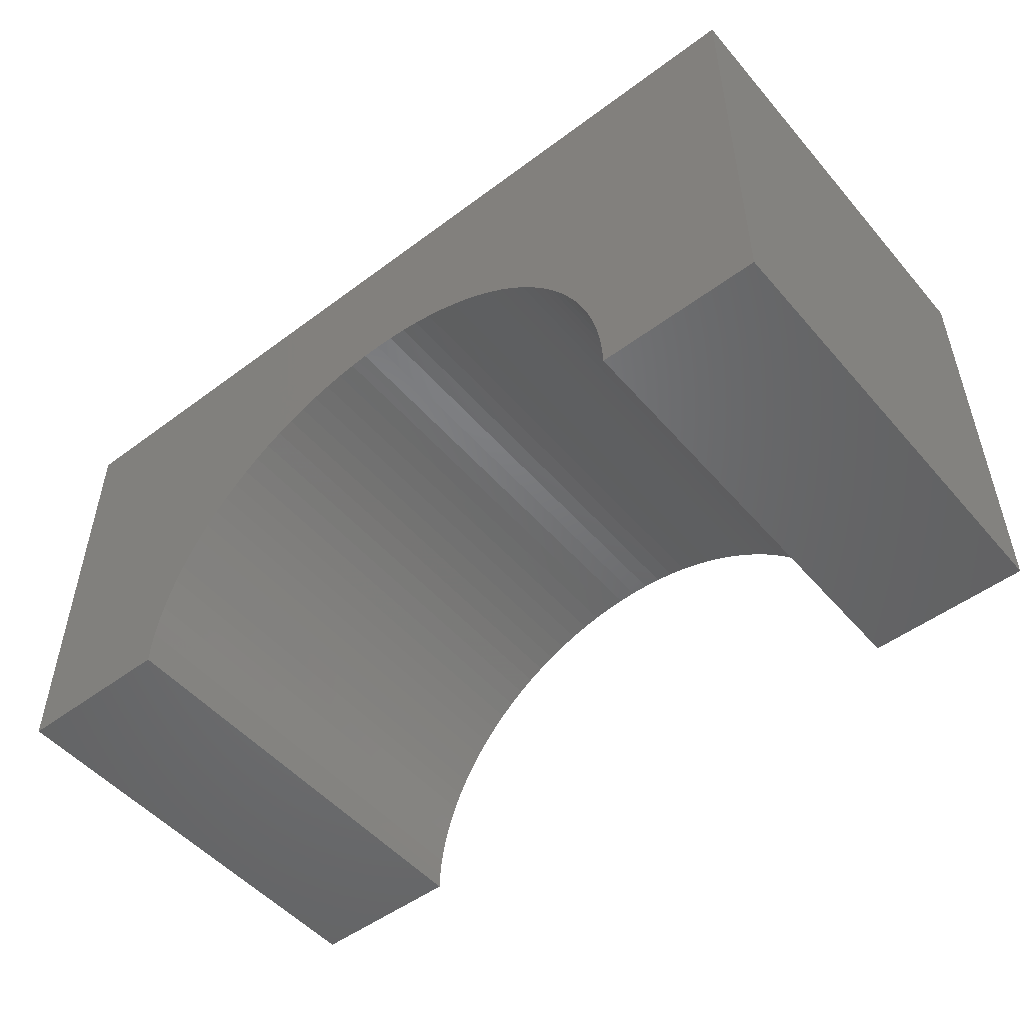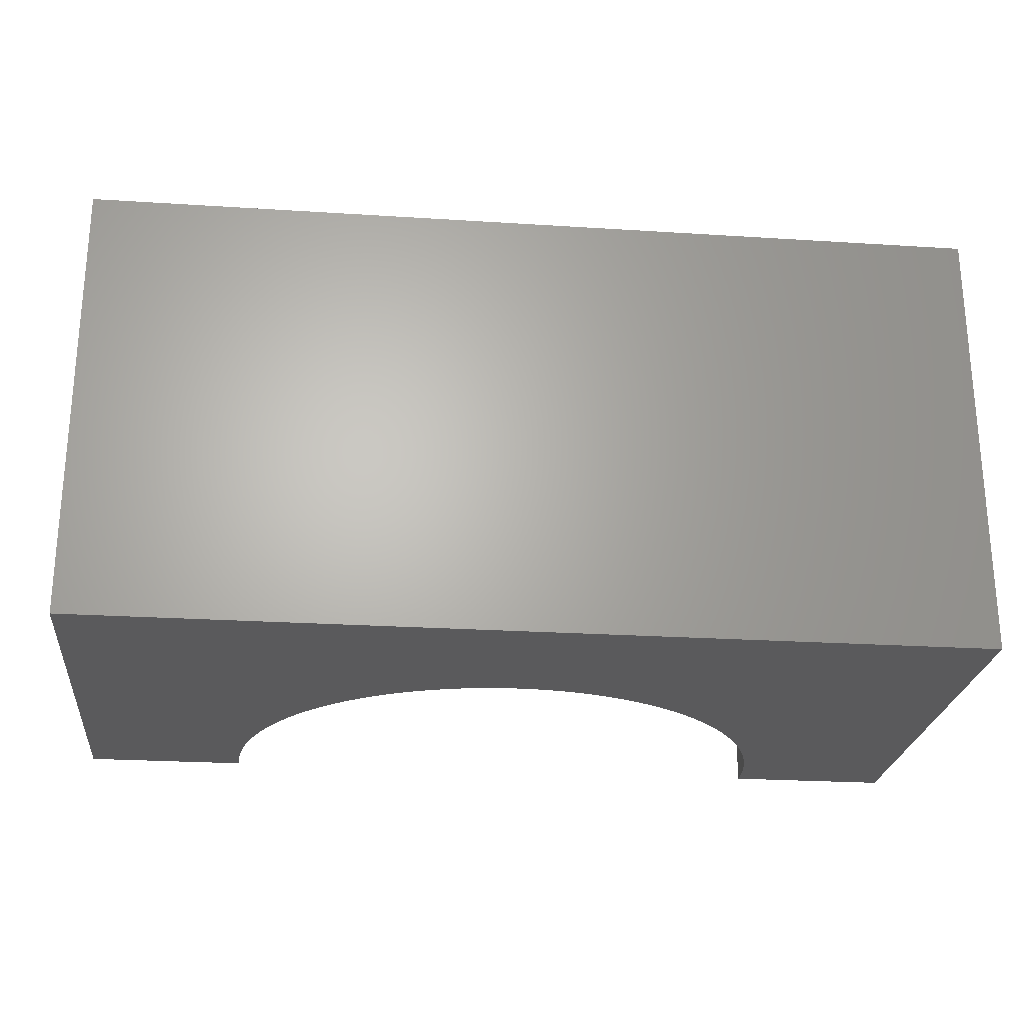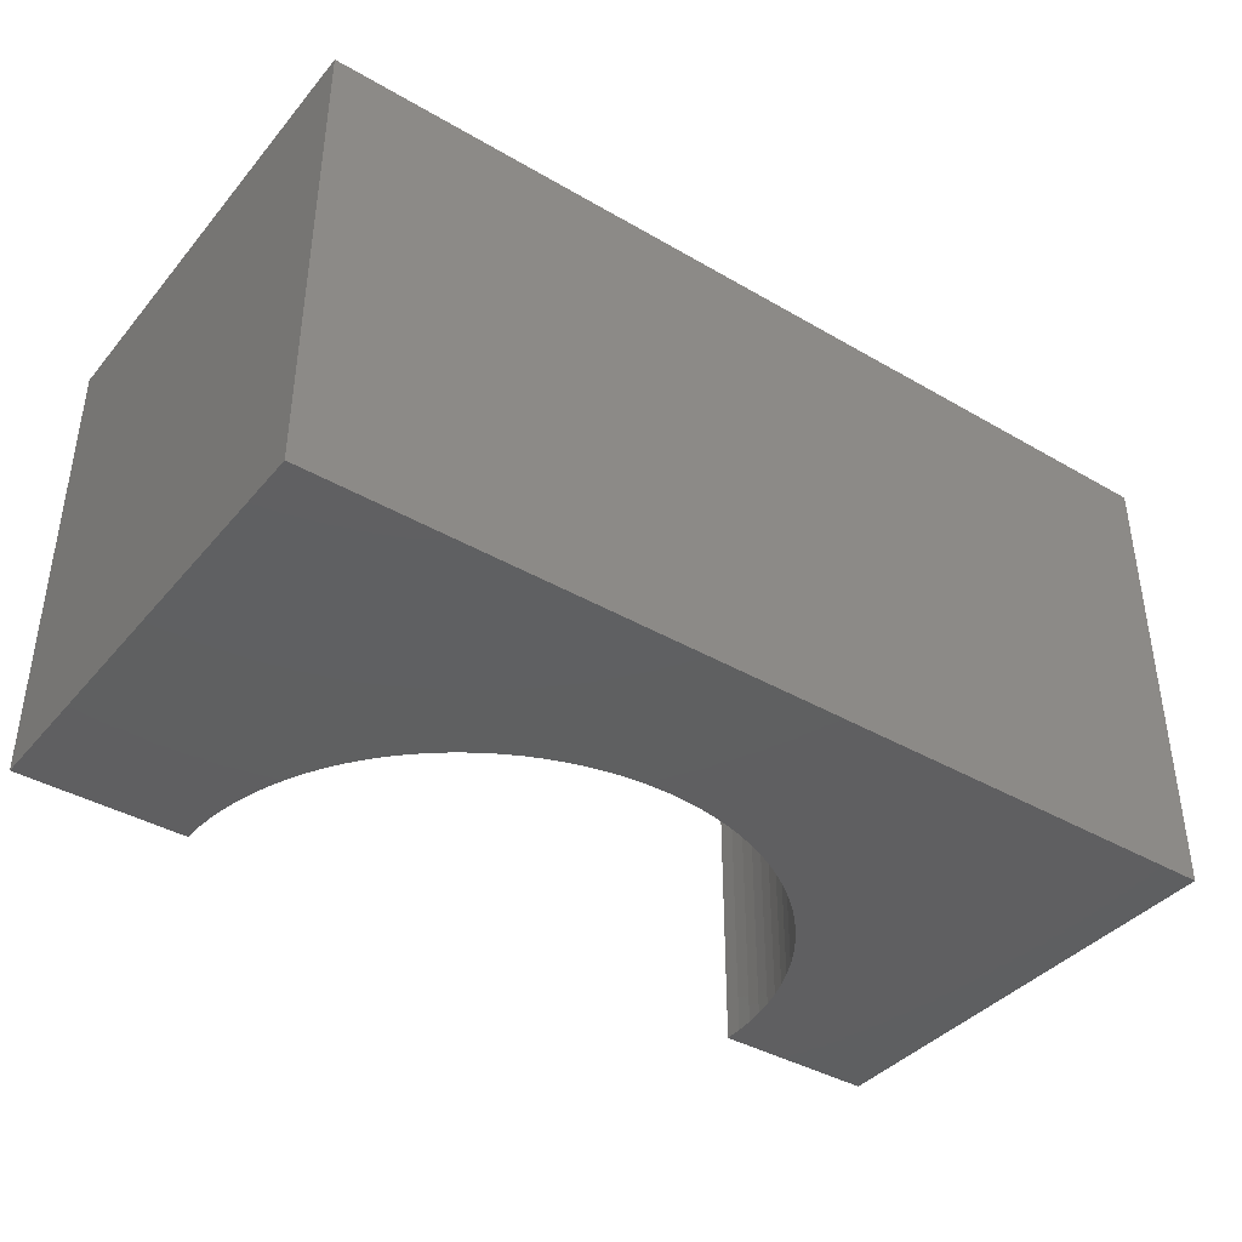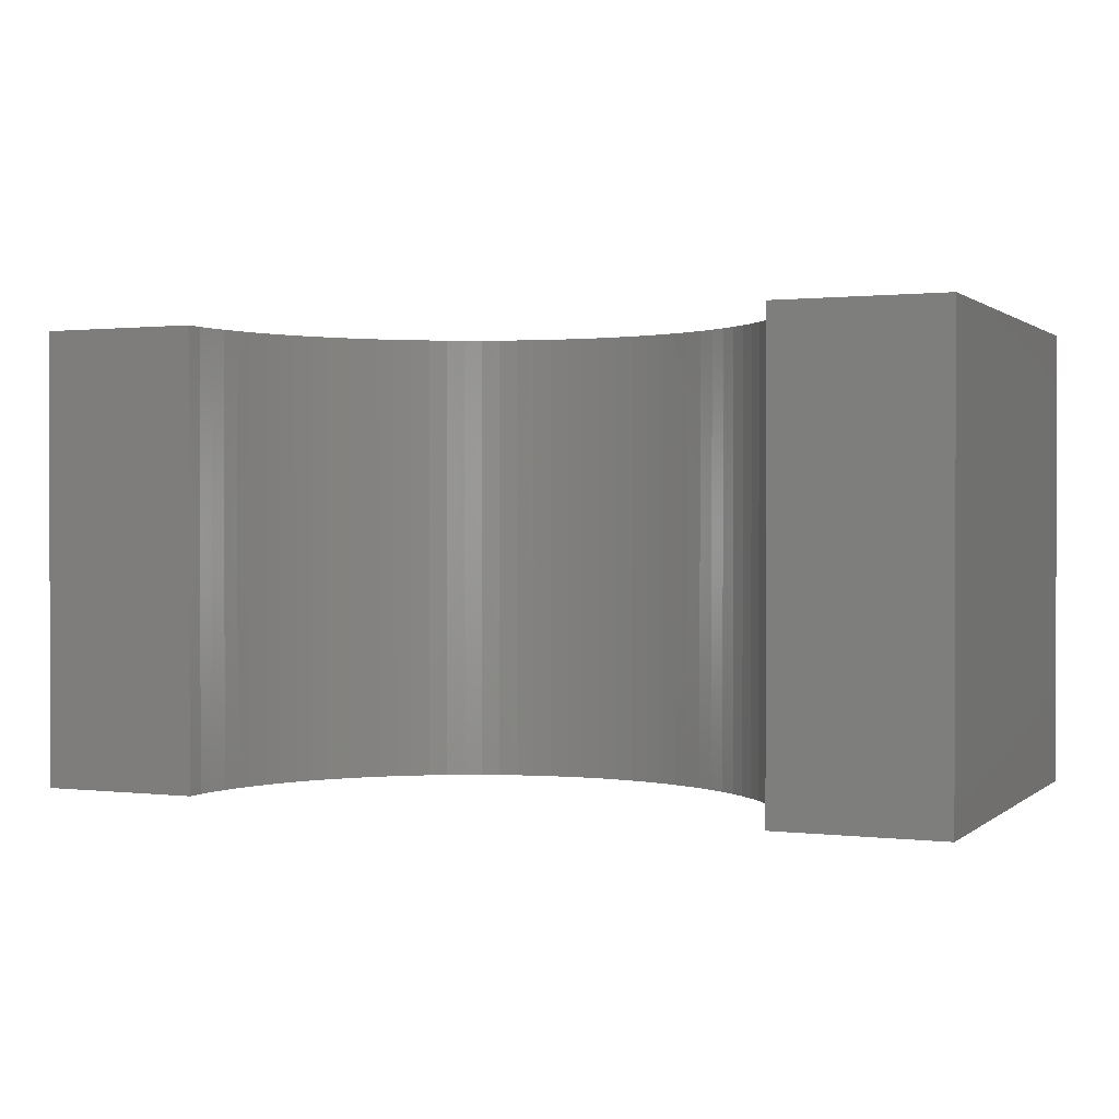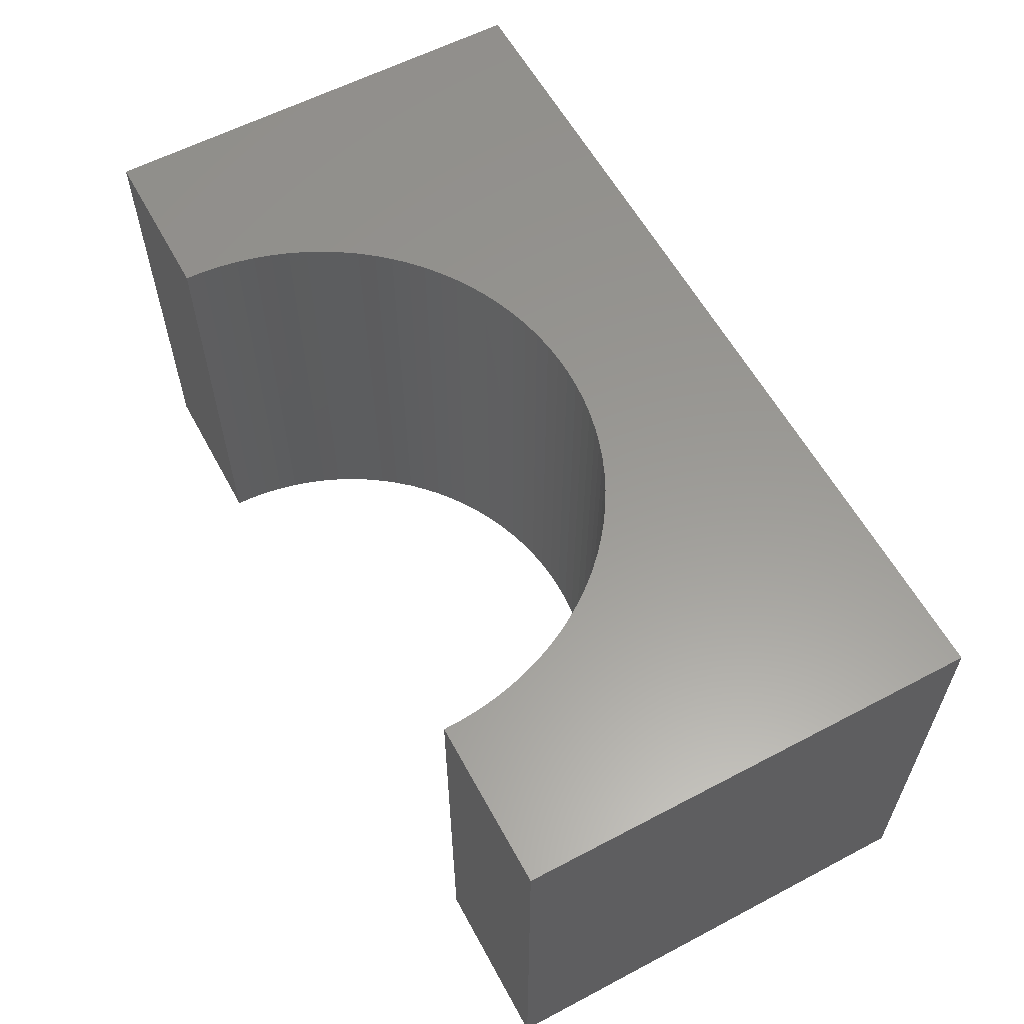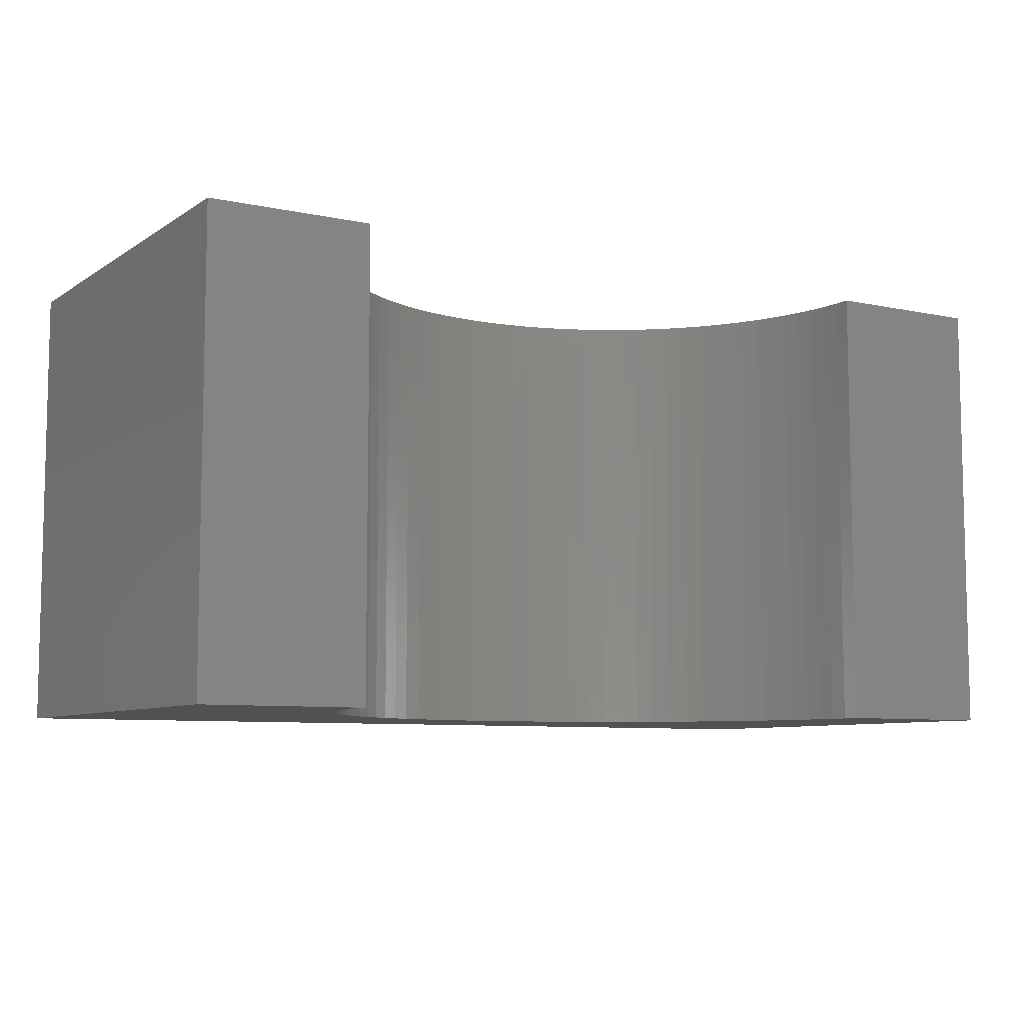
<metadata>
{"format":"stl","ext":"stl","renderer":"f3d","projection":"perspective","resolution":1024,"background":"white","views":[{"elev":-50.8,"azim":-140.8,"up":"+Z"},{"elev":-24.4,"azim":-6.0,"up":"+Y"},{"elev":-39.7,"azim":-35.8,"up":"+Y"},{"elev":1.0,"azim":-156.6,"up":"+Y"},{"elev":59.3,"azim":-118.4,"up":"+Y"},{"elev":-7.8,"azim":149.2,"up":"+Y"}]}
</metadata>
<code>
# stl→obj: 114 verts, 224 faces
v -5 -2.5 -2.5
v -5 2.5 2.5
v -5 2.5 -2.5
v -5 -2.5 2.5
v 5 -2.5 2.5
v 5 2.5 2.5
v 5 2.5 -2.5
v 5 -2.5 -2.5
v 0 2.5 0.7
v 0.2009 2.5 0.6937
v 0.4011 2.5 0.6748
v 0.5996 2.5 0.6433
v 0.7958 2.5 0.5995
v 0.9889 2.5 0.5434
v 1.178 2.5 0.4753
v 1.362 2.5 0.3954
v 1.542 2.5 0.3042
v 1.715 2.5 0.2018
v 1.881 2.5 0.08885
v 2.04 2.5 -0.03436
v 2.191 2.5 -0.1673
v 2.333 2.5 -0.3094
v 2.466 2.5 -0.4602
v 2.589 2.5 -0.6191
v 2.702 2.5 -0.7854
v 2.804 2.5 -0.9584
v 2.895 2.5 -1.138
v 2.975 2.5 -1.322
v 3.043 2.5 -1.511
v 3.099 2.5 -1.704
v 3.143 2.5 -1.9
v 3.175 2.5 -2.099
v 3.194 2.5 -2.299
v 3.195 2.5 -2.349
v 3.2 2.5 -2.5
v -0.2009 2.5 0.6937
v -0.4011 2.5 0.6748
v -0.5996 2.5 0.6433
v -0.7958 2.5 0.5995
v -0.9889 2.5 0.5434
v -1.178 2.5 0.4753
v -1.362 2.5 0.3954
v -1.542 2.5 0.3042
v -1.715 2.5 0.2018
v -1.881 2.5 0.08885
v -2.04 2.5 -0.03436
v -2.191 2.5 -0.1673
v -2.333 2.5 -0.3094
v -2.466 2.5 -0.4602
v -2.589 2.5 -0.6191
v -2.702 2.5 -0.7854
v -2.804 2.5 -0.9584
v -2.895 2.5 -1.138
v -2.975 2.5 -1.322
v -3.043 2.5 -1.511
v -3.099 2.5 -1.704
v -3.143 2.5 -1.9
v -3.175 2.5 -2.099
v -3.194 2.5 -2.299
v -3.195 2.5 -2.349
v -3.2 2.5 -2.5
v -3.2 -2.5 -2.5
v 3.2 -2.5 -2.5
v 0 -2.5 0.7
v -0.2009 -2.5 0.6937
v -0.4011 -2.5 0.6748
v -0.5996 -2.5 0.6433
v -0.7958 -2.5 0.5995
v -0.9889 -2.5 0.5434
v -1.178 -2.5 0.4753
v -1.362 -2.5 0.3954
v -1.542 -2.5 0.3042
v -1.715 -2.5 0.2018
v -1.881 -2.5 0.08885
v -2.04 -2.5 -0.03436
v -2.191 -2.5 -0.1673
v -2.333 -2.5 -0.3094
v -2.466 -2.5 -0.4602
v -2.589 -2.5 -0.6191
v -2.702 -2.5 -0.7854
v -2.804 -2.5 -0.9584
v -2.895 -2.5 -1.138
v -2.975 -2.5 -1.322
v -3.043 -2.5 -1.511
v -3.099 -2.5 -1.704
v -3.143 -2.5 -1.9
v -3.175 -2.5 -2.099
v -3.194 -2.5 -2.299
v -3.198 -2.5 -2.45
v 0.2009 -2.5 0.6937
v 0.4011 -2.5 0.6748
v 0.5996 -2.5 0.6433
v 0.7958 -2.5 0.5995
v 0.9889 -2.5 0.5434
v 1.178 -2.5 0.4753
v 1.362 -2.5 0.3954
v 1.542 -2.5 0.3042
v 1.715 -2.5 0.2018
v 1.881 -2.5 0.08885
v 2.04 -2.5 -0.03436
v 2.191 -2.5 -0.1673
v 2.333 -2.5 -0.3094
v 2.466 -2.5 -0.4602
v 2.589 -2.5 -0.6191
v 2.702 -2.5 -0.7854
v 2.804 -2.5 -0.9584
v 2.895 -2.5 -1.138
v 2.975 -2.5 -1.322
v 3.043 -2.5 -1.511
v 3.099 -2.5 -1.704
v 3.143 -2.5 -1.9
v 3.175 -2.5 -2.099
v 3.194 -2.5 -2.299
v 3.198 -2.5 -2.45
f 1 2 3
f 2 1 4
f 2 5 6
f 5 2 4
f 5 7 6
f 7 5 8
f 6 9 2
f 6 10 9
f 6 11 10
f 6 12 11
f 6 13 12
f 6 14 13
f 6 15 14
f 6 16 15
f 6 17 16
f 6 18 17
f 6 19 18
f 6 20 19
f 6 21 20
f 6 22 21
f 6 23 22
f 6 24 23
f 6 25 24
f 6 26 25
f 6 27 26
f 7 27 6
f 27 7 28
f 28 7 29
f 29 7 30
f 30 7 31
f 31 7 32
f 32 7 33
f 33 7 34
f 34 7 35
f 36 2 9
f 37 2 36
f 38 2 37
f 39 2 38
f 40 2 39
f 41 2 40
f 42 2 41
f 43 2 42
f 44 2 43
f 45 2 44
f 46 2 45
f 47 2 46
f 48 2 47
f 49 2 48
f 50 2 49
f 51 2 50
f 52 2 51
f 53 2 52
f 3 53 54
f 3 54 55
f 3 55 56
f 3 56 57
f 3 57 58
f 3 58 59
f 3 59 60
f 3 60 61
f 53 3 2
f 1 61 62
f 61 1 3
f 63 7 8
f 7 63 35
f 4 64 5
f 4 65 64
f 4 66 65
f 4 67 66
f 4 68 67
f 4 69 68
f 4 70 69
f 4 71 70
f 4 72 71
f 4 73 72
f 4 74 73
f 4 75 74
f 4 76 75
f 4 77 76
f 4 78 77
f 4 79 78
f 4 80 79
f 4 81 80
f 4 82 81
f 1 82 4
f 82 1 83
f 83 1 84
f 84 1 85
f 85 1 86
f 86 1 87
f 87 1 88
f 88 1 89
f 89 1 62
f 90 5 64
f 91 5 90
f 92 5 91
f 93 5 92
f 94 5 93
f 95 5 94
f 96 5 95
f 97 5 96
f 98 5 97
f 99 5 98
f 100 5 99
f 101 5 100
f 102 5 101
f 103 5 102
f 104 5 103
f 105 5 104
f 106 5 105
f 107 5 106
f 8 107 108
f 8 108 109
f 8 109 110
f 8 110 111
f 8 111 112
f 8 112 113
f 8 113 114
f 8 114 63
f 107 8 5
f 113 34 114
f 34 113 33
f 113 32 33
f 32 113 112
f 114 35 63
f 35 114 34
f 65 9 64
f 9 65 36
f 112 31 32
f 31 112 111
f 89 61 60
f 61 89 62
f 106 25 26
f 25 106 105
f 109 28 29
f 28 109 108
f 87 59 58
f 59 87 88
f 86 58 57
f 58 86 87
f 71 41 70
f 41 71 42
f 64 10 90
f 10 64 9
f 94 15 95
f 15 94 14
f 104 23 24
f 23 104 103
f 82 54 53
f 54 82 83
f 75 45 74
f 45 75 46
f 72 42 71
f 42 72 43
f 68 38 67
f 38 68 39
f 67 37 66
f 37 67 38
f 91 12 92
f 12 91 11
f 95 16 96
f 16 95 15
f 111 30 31
f 30 111 110
f 110 29 30
f 29 110 109
f 105 24 25
f 24 105 104
f 103 22 23
f 22 103 102
f 100 21 101
f 21 100 20
f 85 57 56
f 57 85 86
f 88 60 59
f 60 88 89
f 76 48 47
f 48 76 77
f 70 40 69
f 40 70 41
f 66 36 65
f 36 66 37
f 90 11 91
f 11 90 10
f 92 13 93
f 13 92 12
f 97 18 98
f 18 97 17
f 108 27 28
f 27 108 107
f 107 26 27
f 26 107 106
f 102 21 22
f 21 102 101
f 78 50 49
f 50 78 79
f 77 49 48
f 49 77 78
f 83 55 54
f 55 83 84
f 81 53 52
f 53 81 82
f 76 46 75
f 46 76 47
f 73 43 72
f 43 73 44
f 74 44 73
f 44 74 45
f 93 14 94
f 14 93 13
f 99 20 100
f 20 99 19
f 98 19 99
f 19 98 18
f 96 17 97
f 17 96 16
f 80 52 51
f 52 80 81
f 79 51 50
f 51 79 80
f 84 56 55
f 56 84 85
f 69 39 68
f 39 69 40

</code>
